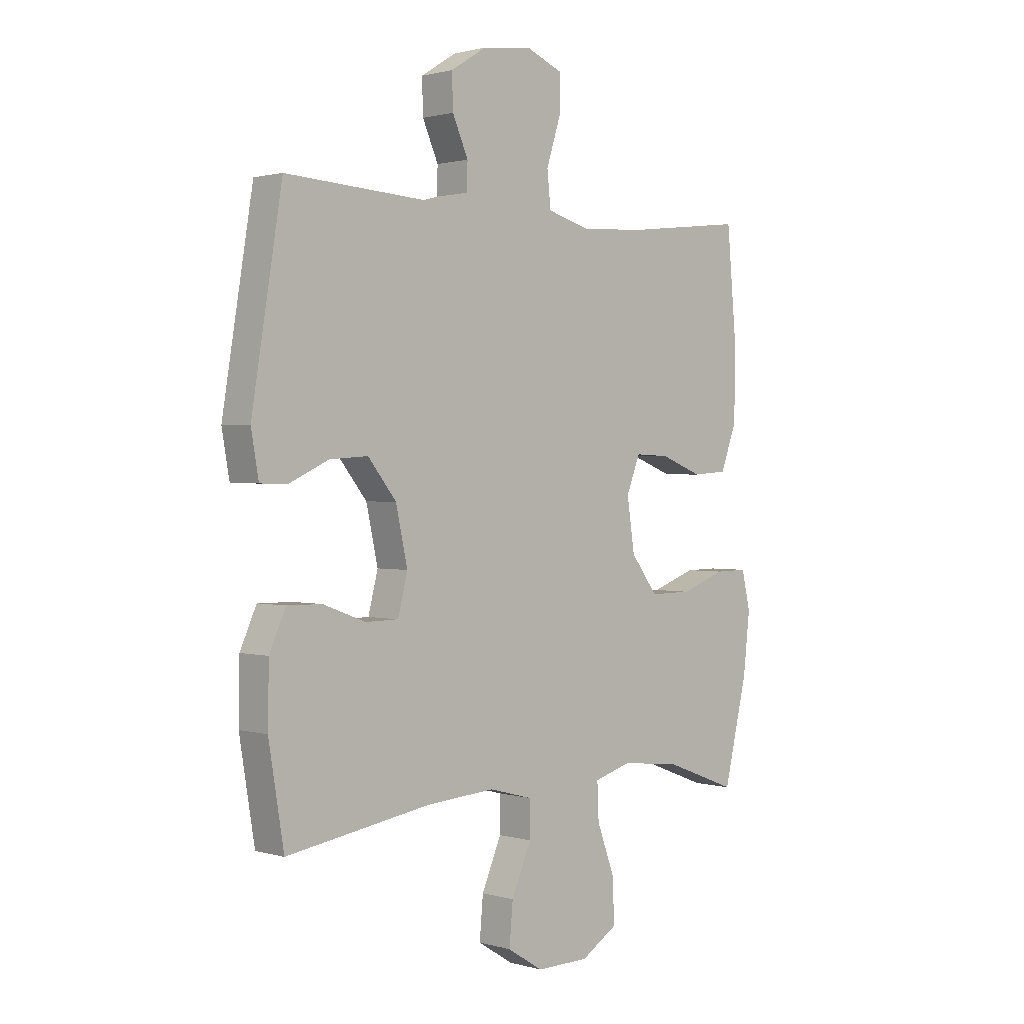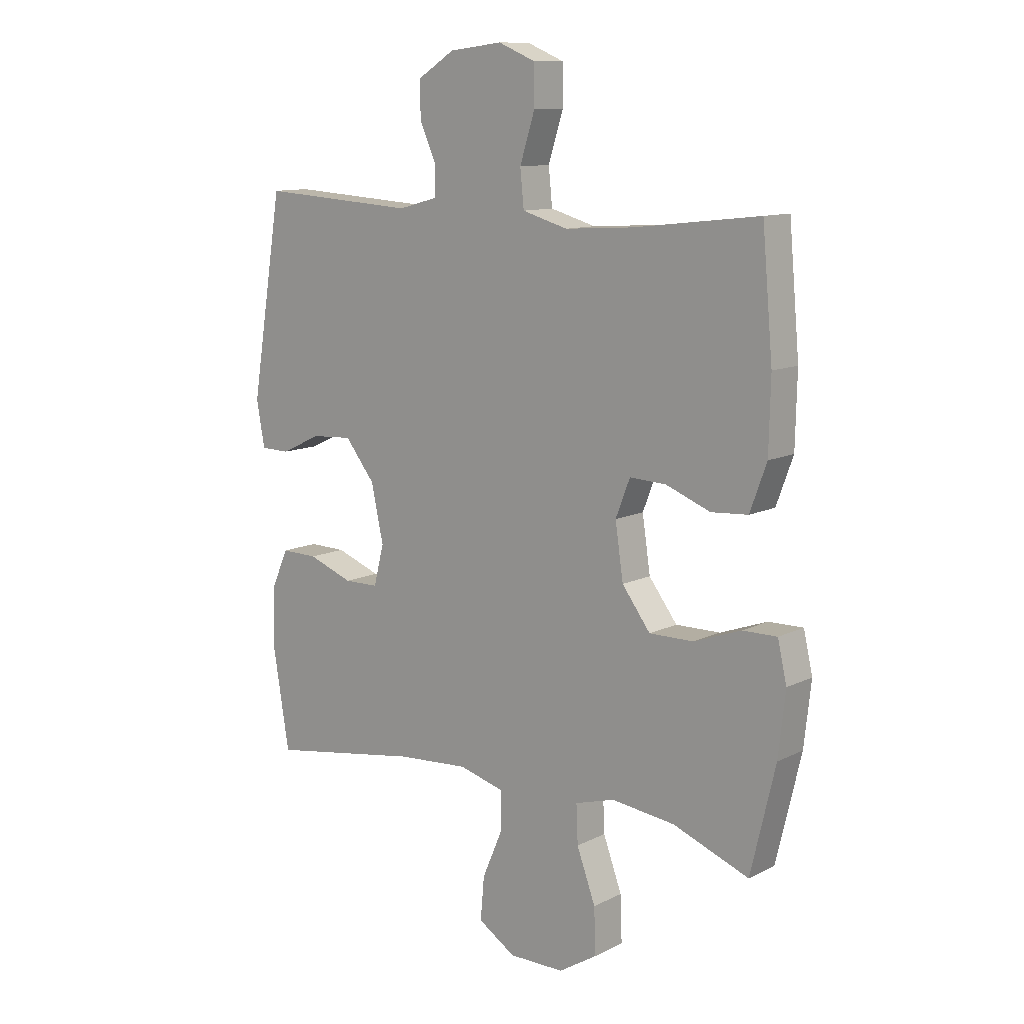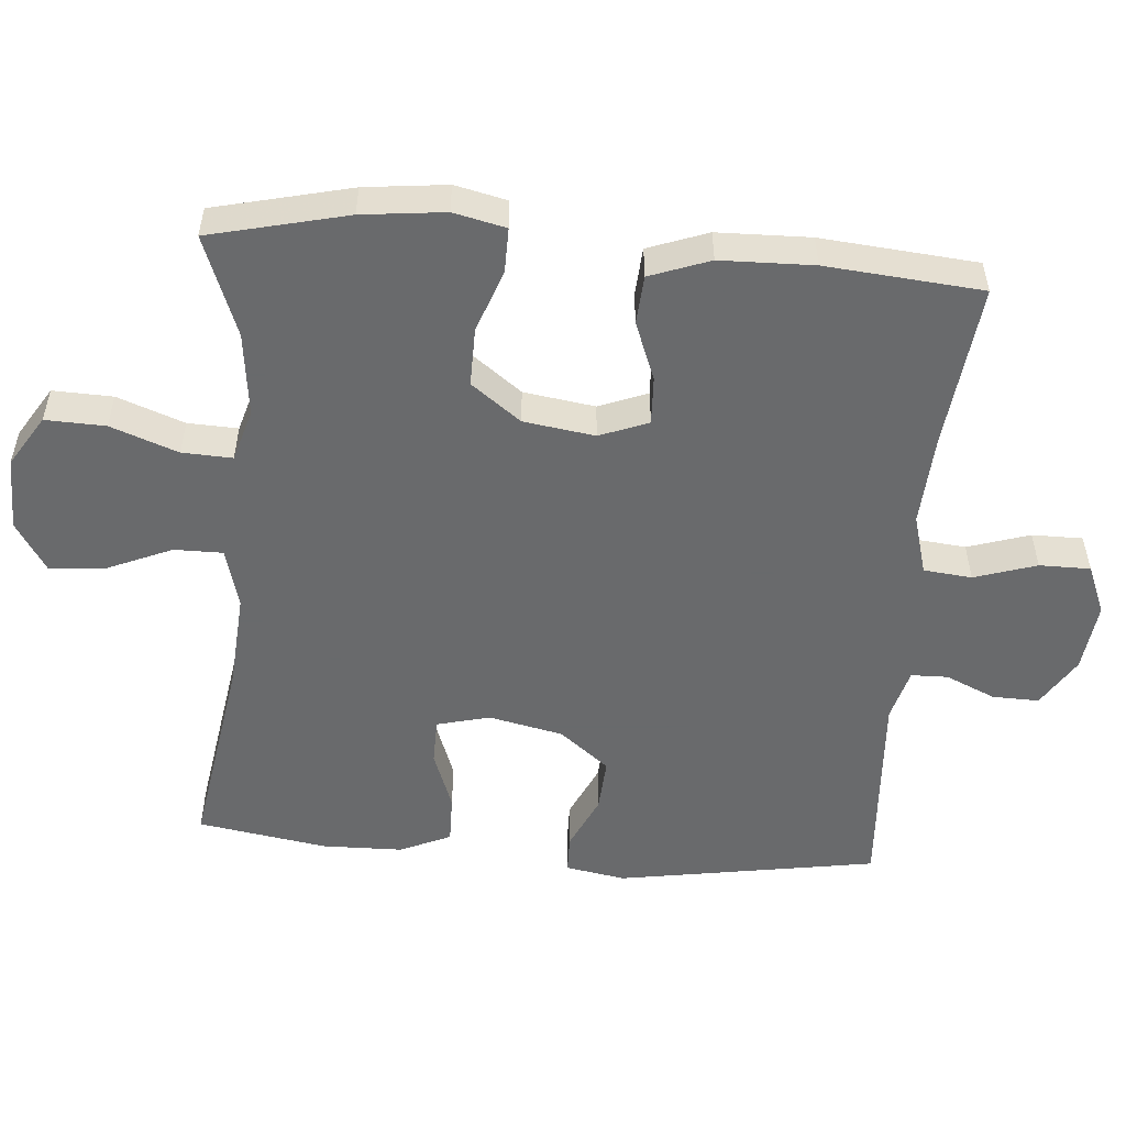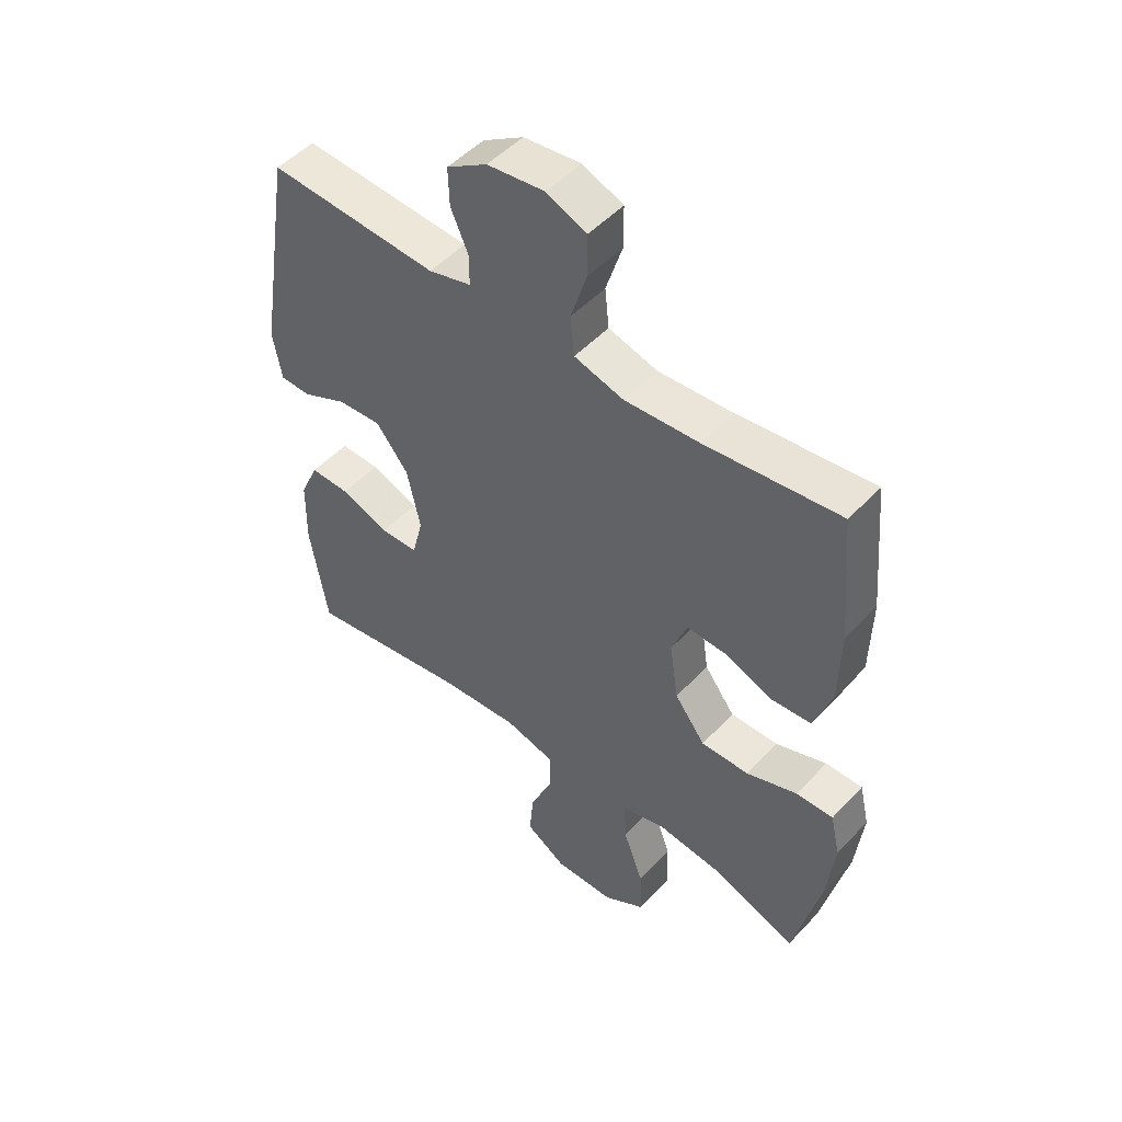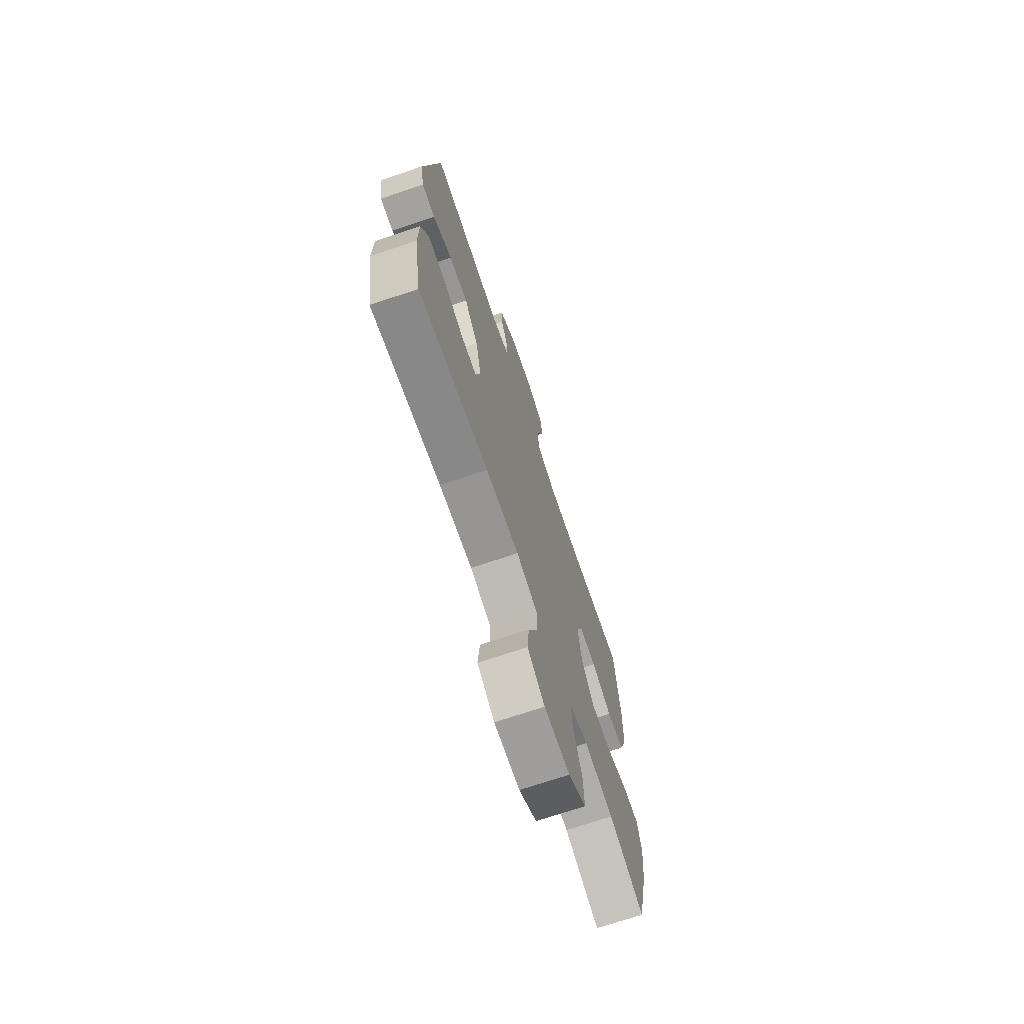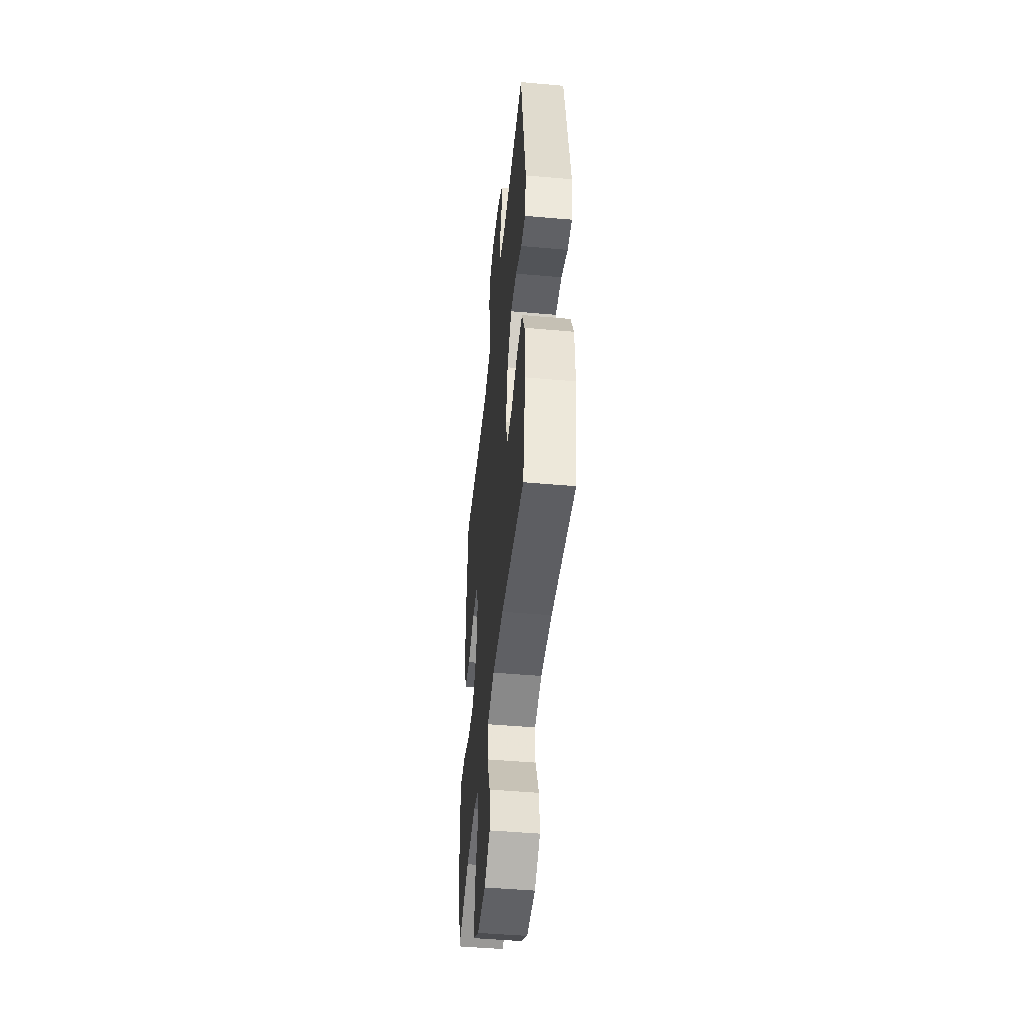
<metadata>
{"format":"obj","ext":"obj","renderer":"f3d","projection":"perspective","resolution":1024,"background":"white","views":[{"elev":1.3,"azim":135.8,"up":"+Z"},{"elev":11.4,"azim":-139.8,"up":"+Z"},{"elev":-52.9,"azim":-94.6,"up":"+Y"},{"elev":49.9,"azim":-138.9,"up":"+Z"},{"elev":-71.4,"azim":108.6,"up":"+Z"},{"elev":-48.0,"azim":84.3,"up":"+Z"}]}
</metadata>
<code>
v 0.5 0.07 0.5
v 0.56 0.07 0.133
v 0.545 0.07 0.048
v 0.491 0.07 0.047
v 0.414 0.07 0.083
v 0.338 0.07 0.088
v 0.282 0.07 0.018
v 0.259 0.07 -0.087
v 0.278 0.07 -0.162
v 0.343 0.07 -0.163
v 0.427 0.07 -0.132
v 0.496 0.07 -0.131
v 0.528 0.07 -0.203
v 0.53 0.07 -0.317
v 0.5 0.07 -0.5
v 0.215 0.07 -0.454
v 0.08 0.07 -0.444
v -0.006 0.07 -0.467
v -0.006 0.07 -0.536
v 0.033 0.07 -0.627
v 0.04 0.07 -0.707
v -0.03 0.07 -0.751
v -0.134 0.07 -0.75
v -0.206 0.07 -0.705
v -0.203 0.07 -0.62
v -0.168 0.07 -0.525
v -0.165 0.07 -0.454
v -0.239 0.07 -0.432
v -0.358 0.07 -0.446
v -0.5 0.07 -0.5
v -0.546 0.07 -0.305
v -0.559 0.07 -0.188
v -0.542 0.07 -0.114
v -0.478 0.07 -0.115
v -0.39 0.07 -0.147
v -0.307 0.07 -0.148
v -0.254 0.07 -0.078
v -0.239 0.07 0.023
v -0.266 0.07 0.092
v -0.334 0.07 0.089
v -0.417 0.07 0.057
v -0.486 0.07 0.062
v -0.517 0.07 0.147
v -0.52 0.07 0.279
v -0.5 0.07 0.5
v -0.267 0.07 0.473
v -0.138 0.07 0.465
v -0.053 0.07 0.489
v -0.046 0.07 0.557
v -0.074 0.07 0.645
v -0.074 0.07 0.717
v -0.004 0.07 0.746
v 0.095 0.07 0.734
v 0.165 0.07 0.69
v 0.163 0.07 0.624
v 0.132 0.07 0.554
v 0.133 0.07 0.502
v 0.207 0.07 0.482
v 0.5 0 0.5
v 0.56 0 0.133
v 0.545 0 0.048
v 0.491 0 0.047
v 0.414 0 0.083
v 0.338 0 0.088
v 0.282 0 0.018
v 0.259 0 -0.087
v 0.278 0 -0.162
v 0.343 0 -0.163
v 0.427 0 -0.132
v 0.496 0 -0.131
v 0.528 0 -0.203
v 0.53 0 -0.317
v 0.5 0 -0.5
v 0.215 0 -0.454
v 0.08 0 -0.444
v -0.006 0 -0.467
v -0.006 0 -0.536
v 0.033 0 -0.627
v 0.04 0 -0.707
v -0.03 0 -0.751
v -0.134 0 -0.75
v -0.206 0 -0.705
v -0.203 0 -0.62
v -0.168 0 -0.525
v -0.165 0 -0.454
v -0.239 0 -0.432
v -0.358 0 -0.446
v -0.5 0 -0.5
v -0.546 0 -0.305
v -0.559 0 -0.188
v -0.542 0 -0.114
v -0.478 0 -0.115
v -0.39 0 -0.147
v -0.307 0 -0.148
v -0.254 0 -0.078
v -0.239 0 0.023
v -0.266 0 0.092
v -0.334 0 0.089
v -0.417 0 0.057
v -0.486 0 0.062
v -0.517 0 0.147
v -0.52 0 0.279
v -0.5 0 0.5
v -0.267 0 0.473
v -0.138 0 0.465
v -0.053 0 0.489
v -0.046 0 0.557
v -0.074 0 0.645
v -0.074 0 0.717
v -0.004 0 0.746
v 0.095 0 0.734
v 0.165 0 0.69
v 0.163 0 0.624
v 0.132 0 0.554
v 0.133 0 0.502
v 0.207 0 0.482
f 54 55 56
f 53 54 56
f 52 53 56
f 51 52 56
f 50 51 56
f 49 50 56
f 48 49 56 57
f 47 48 57 58
f 44 45 46
f 43 44 46
f 42 43 46
f 41 42 46
f 40 41 46
f 39 40 46 47
f 38 39 47 58
f 33 34 35
f 32 33 35
f 31 32 35
f 30 31 35
f 29 30 35
f 28 29 35 36
f 27 28 36 37
f 24 25 26
f 23 24 26
f 22 23 26
f 21 22 26
f 20 21 26
f 19 20 26
f 18 19 26 27
f 37 38 58
f 27 37 58
f 18 27 58
f 17 18 58
f 14 15 16
f 13 14 16
f 12 13 16
f 11 12 16
f 10 11 16
f 3 4 5
f 2 3 5
f 1 2 5
f 58 1 5
f 58 5 6
f 9 10 16 17
f 8 9 17
f 7 8 17 58
f 6 7 58
f 114 113 112
f 114 112 111
f 114 111 110
f 114 110 109
f 114 109 108
f 114 108 107
f 115 114 107 106
f 116 115 106 105
f 104 103 102
f 104 102 101
f 104 101 100
f 104 100 99
f 104 99 98
f 105 104 98 97
f 116 105 97 96
f 93 92 91
f 93 91 90
f 93 90 89
f 93 89 88
f 93 88 87
f 94 93 87 86
f 95 94 86 85
f 84 83 82
f 84 82 81
f 84 81 80
f 84 80 79
f 84 79 78
f 84 78 77
f 85 84 77 76
f 116 96 95
f 116 95 85
f 116 85 76
f 116 76 75
f 74 73 72
f 74 72 71
f 74 71 70
f 74 70 69
f 74 69 68
f 63 62 61
f 63 61 60
f 63 60 59
f 63 59 116
f 64 63 116
f 75 74 68 67
f 75 67 66
f 116 75 66 65
f 116 65 64
f 1 59 60 2
f 2 60 61 3
f 3 61 62 4
f 4 62 63 5
f 5 63 64 6
f 6 64 65 7
f 7 65 66 8
f 8 66 67 9
f 9 67 68 10
f 10 68 69 11
f 11 69 70 12
f 12 70 71 13
f 13 71 72 14
f 14 72 73 15
f 15 73 74 16
f 16 74 75 17
f 17 75 76 18
f 18 76 77 19
f 19 77 78 20
f 20 78 79 21
f 21 79 80 22
f 22 80 81 23
f 23 81 82 24
f 24 82 83 25
f 25 83 84 26
f 26 84 85 27
f 27 85 86 28
f 28 86 87 29
f 29 87 88 30
f 30 88 89 31
f 31 89 90 32
f 32 90 91 33
f 33 91 92 34
f 34 92 93 35
f 35 93 94 36
f 36 94 95 37
f 37 95 96 38
f 38 96 97 39
f 39 97 98 40
f 40 98 99 41
f 41 99 100 42
f 42 100 101 43
f 43 101 102 44
f 44 102 103 45
f 45 103 104 46
f 46 104 105 47
f 47 105 106 48
f 48 106 107 49
f 49 107 108 50
f 50 108 109 51
f 51 109 110 52
f 52 110 111 53
f 53 111 112 54
f 54 112 113 55
f 55 113 114 56
f 56 114 115 57
f 57 115 116 58
f 58 116 59 1

</code>
